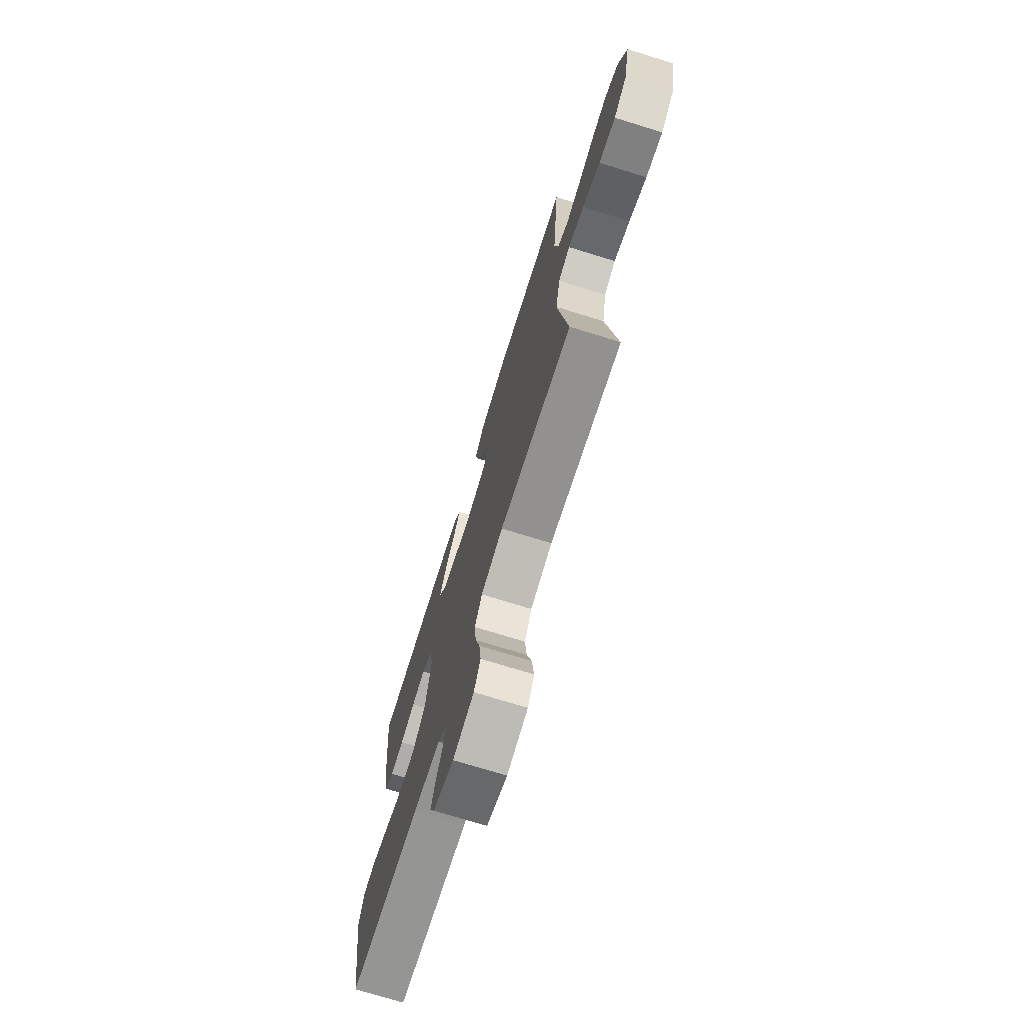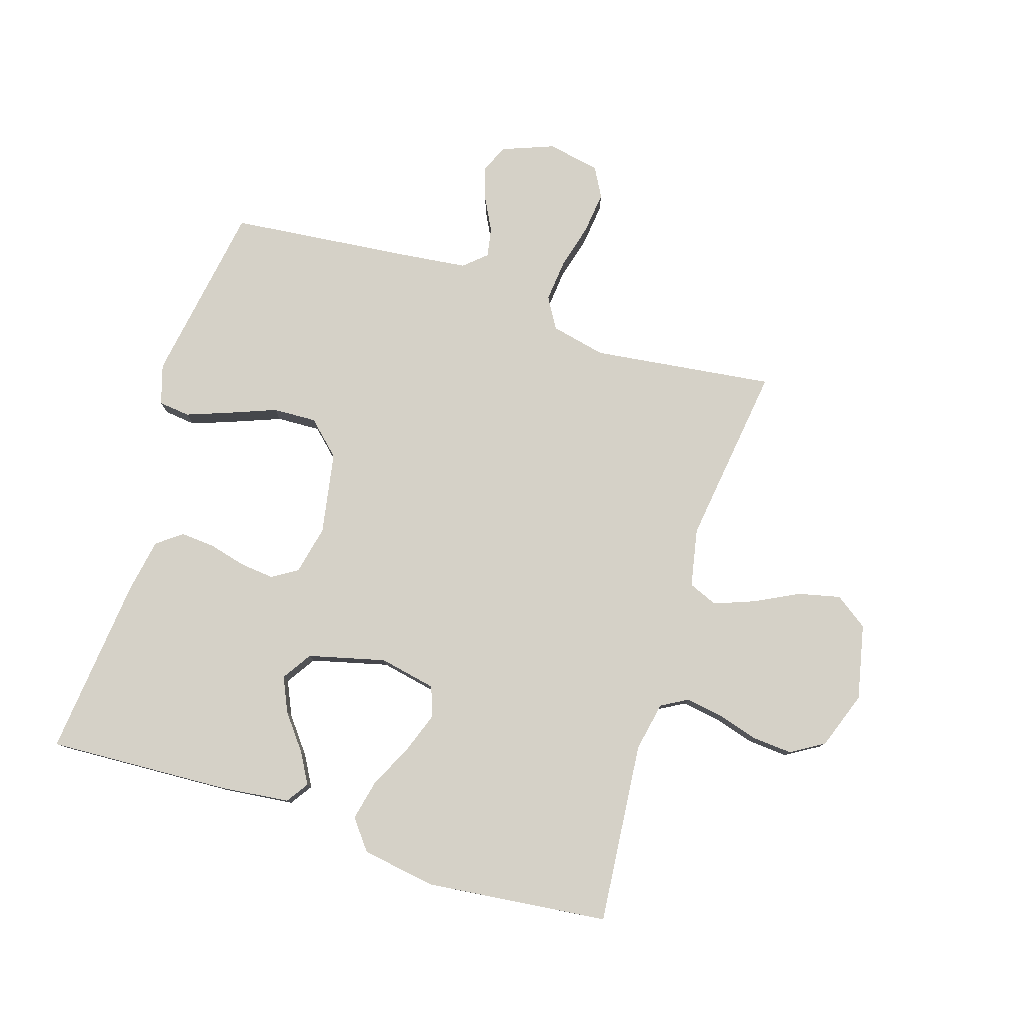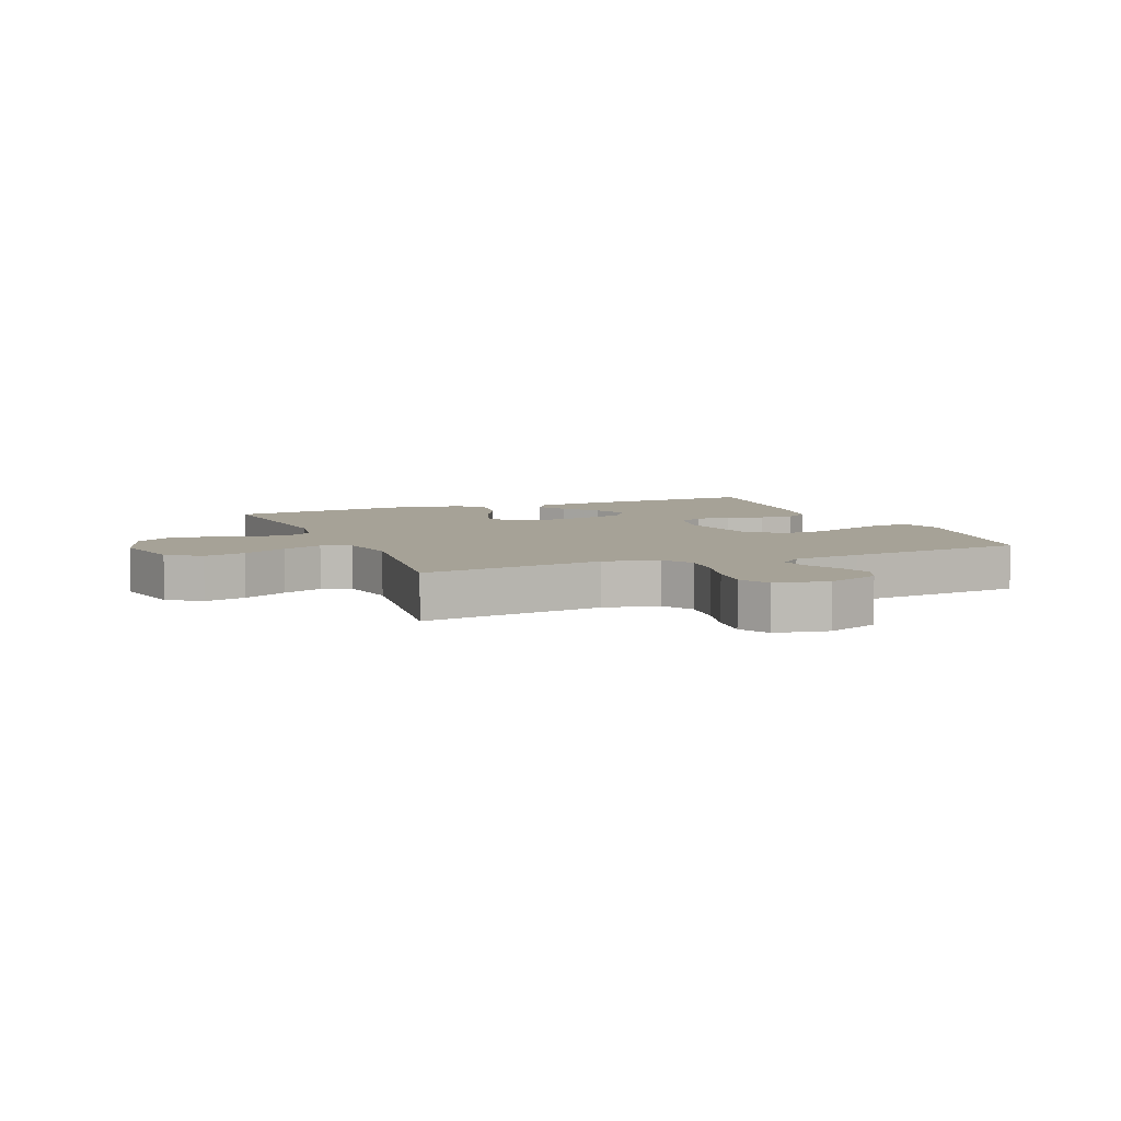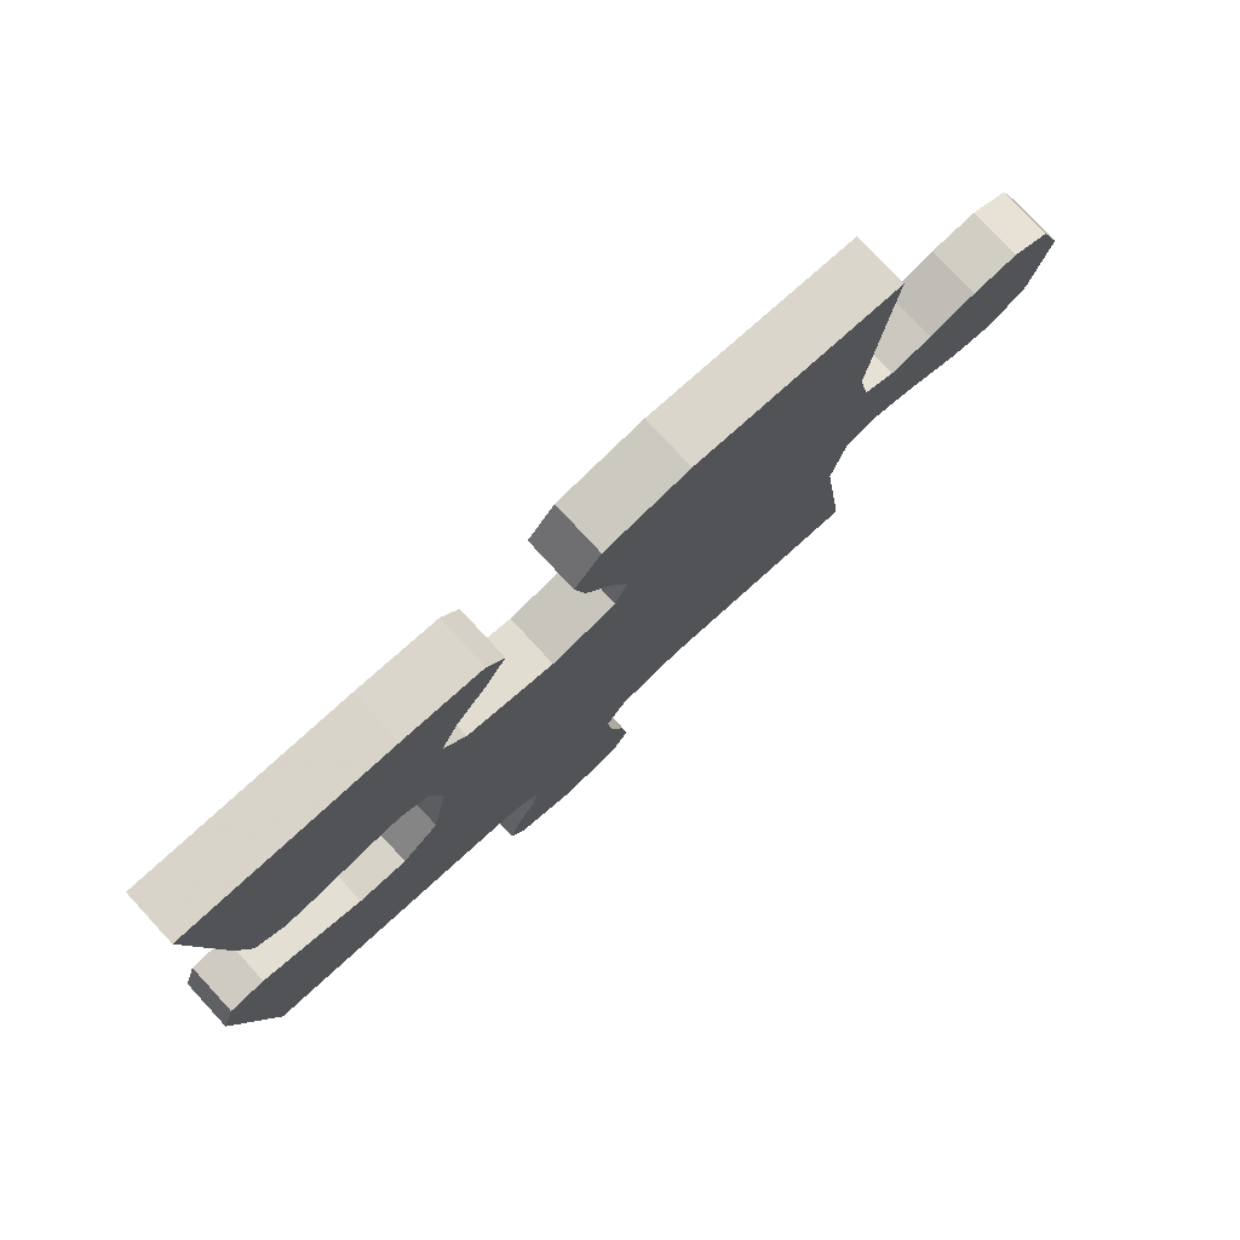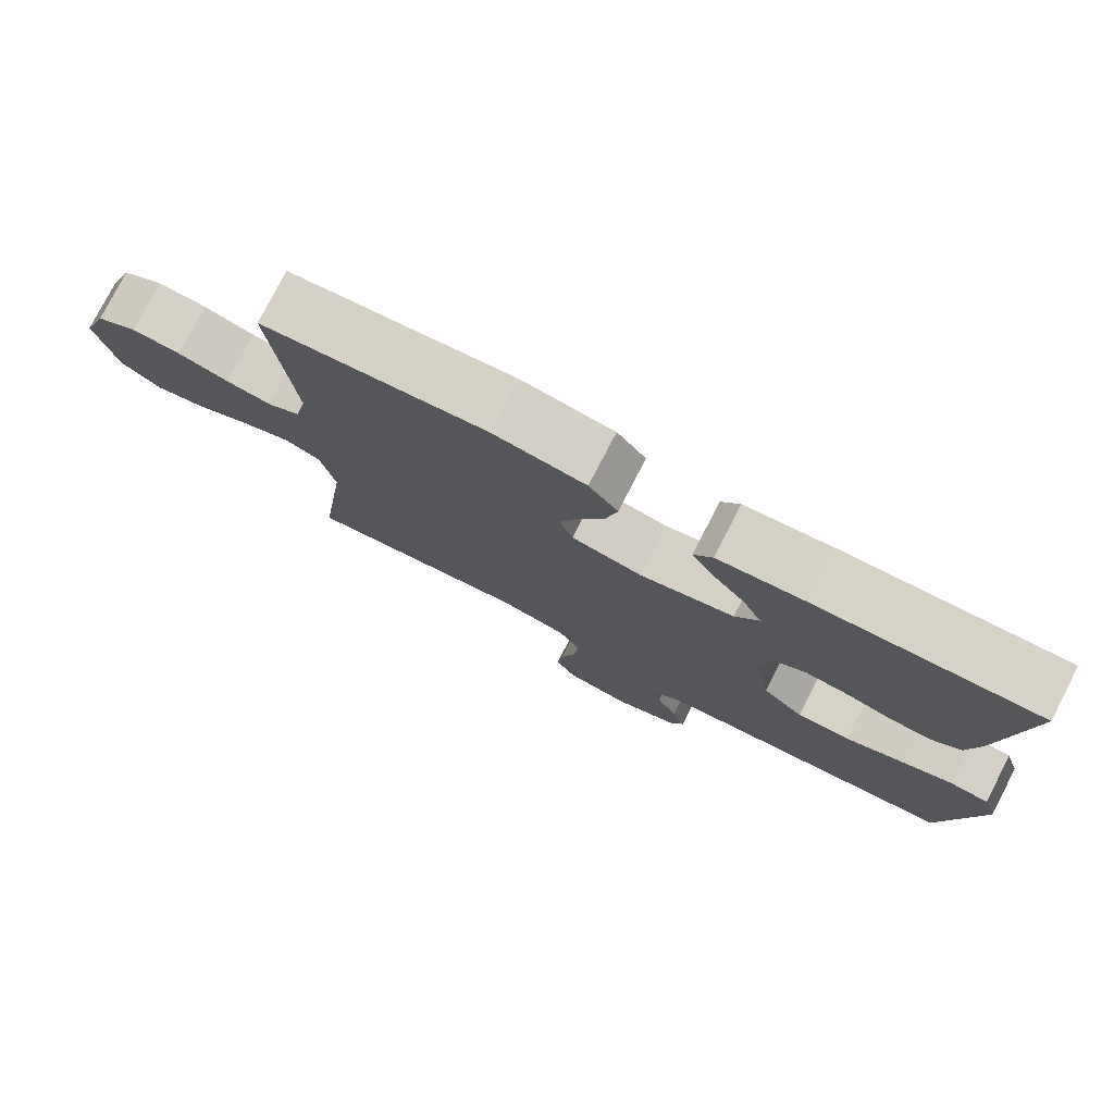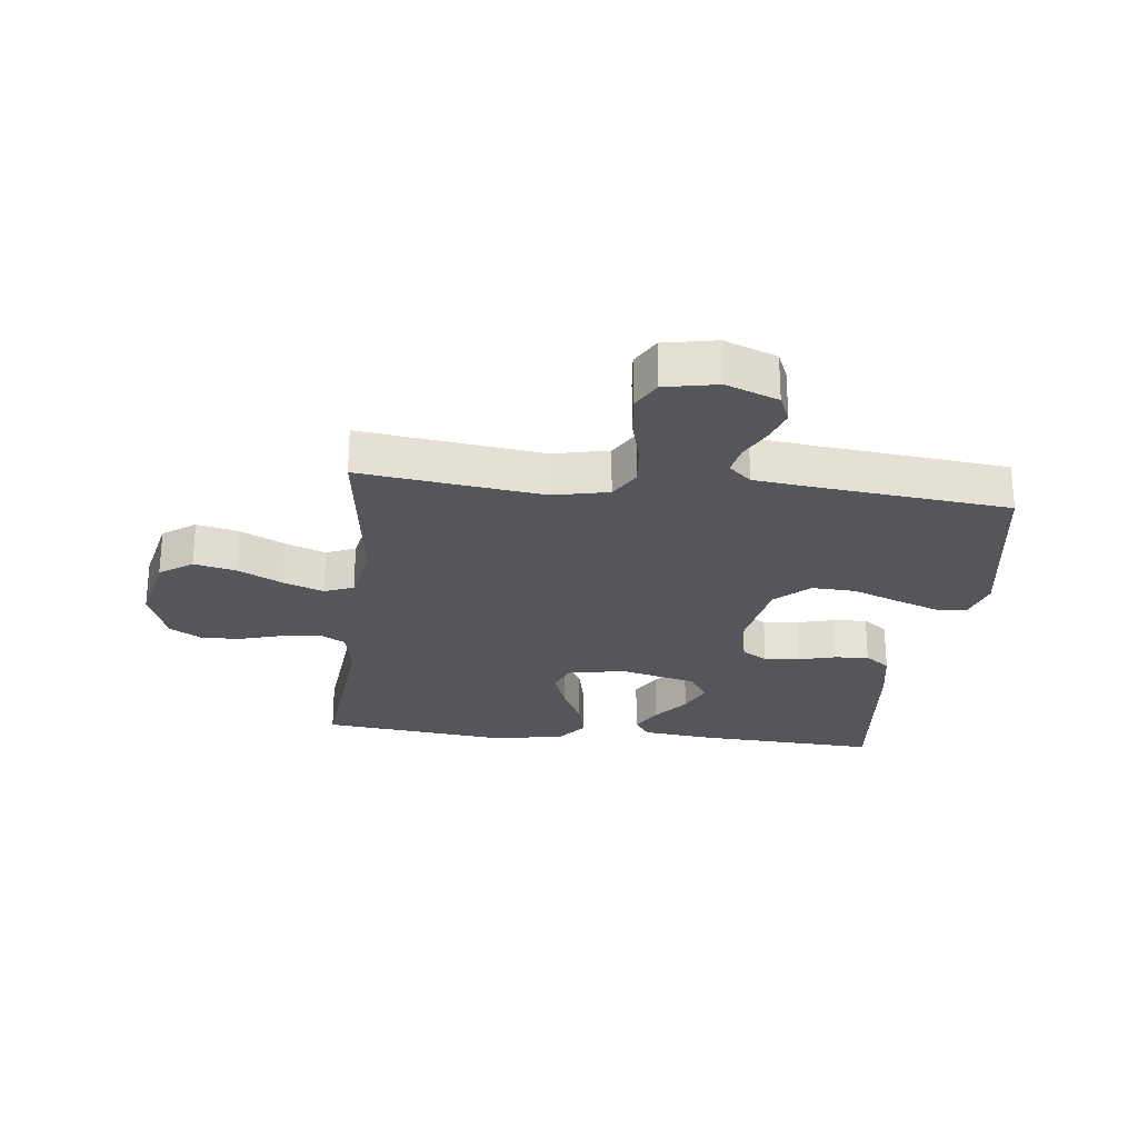
<metadata>
{"format":"obj","ext":"obj","renderer":"f3d","projection":"perspective","resolution":1024,"background":"white","views":[{"elev":-73.2,"azim":72.8,"up":"+Z"},{"elev":79.2,"azim":17.5,"up":"+Y"},{"elev":6.4,"azim":157.7,"up":"+Y"},{"elev":78.5,"azim":-42.8,"up":"+Z"},{"elev":78.0,"azim":-152.7,"up":"+Z"},{"elev":-25.6,"azim":173.4,"up":"+Y"}]}
</metadata>
<code>
v -0.5 0.07 -0.5
v -0.549 0.07 -0.2
v -0.529 0.07 -0.134
v -0.477 0.07 -0.128
v -0.406 0.07 -0.154
v -0.328 0.07 -0.184
v -0.256 0.07 -0.187
v -0.201 0.07 -0.135
v -0.177 0.07 0
v -0.195 0.07 0.081
v -0.237 0.07 0.107
v -0.294 0.07 0.101
v -0.356 0.07 0.085
v -0.412 0.07 0.081
v -0.453 0.07 0.112
v -0.469 0.07 0.2
v -0.5 0.07 0.5
v -0.2 0.07 0.485
v -0.084 0.07 0.472
v -0.059 0.07 0.435
v -0.088 0.07 0.384
v -0.133 0.07 0.326
v -0.159 0.07 0.269
v -0.127 0.07 0.22
v 0 0.07 0.188
v 0.094 0.07 0.207
v 0.112 0.07 0.256
v 0.088 0.07 0.323
v 0.052 0.07 0.397
v 0.037 0.07 0.464
v 0.076 0.07 0.514
v 0.2 0.07 0.533
v 0.5 0.07 0.5
v 0.472 0.07 0.2
v 0.488 0.07 0.118
v 0.532 0.07 0.093
v 0.593 0.07 0.103
v 0.661 0.07 0.123
v 0.727 0.07 0.128
v 0.782 0.07 0.095
v 0.816 0.07 0
v 0.789 0.07 -0.124
v 0.735 0.07 -0.162
v 0.666 0.07 -0.146
v 0.593 0.07 -0.109
v 0.527 0.07 -0.084
v 0.479 0.07 -0.104
v 0.46 0.07 -0.2
v 0.5 0.07 -0.5
v 0.2 0.07 -0.462
v 0.109 0.07 -0.482
v 0.079 0.07 -0.533
v 0.086 0.07 -0.603
v 0.106 0.07 -0.678
v 0.114 0.07 -0.747
v 0.087 0.07 -0.796
v 0 0.07 -0.813
v -0.086 0.07 -0.78
v -0.106 0.07 -0.733
v -0.088 0.07 -0.679
v -0.06 0.07 -0.625
v -0.051 0.07 -0.577
v -0.088 0.07 -0.544
v -0.2 0.07 -0.531
v -0.5 0 -0.5
v -0.549 0 -0.2
v -0.529 0 -0.134
v -0.477 0 -0.128
v -0.406 0 -0.154
v -0.328 0 -0.184
v -0.256 0 -0.187
v -0.201 0 -0.135
v -0.177 0 0
v -0.195 0 0.081
v -0.237 0 0.107
v -0.294 0 0.101
v -0.356 0 0.085
v -0.412 0 0.081
v -0.453 0 0.112
v -0.469 0 0.2
v -0.5 0 0.5
v -0.2 0 0.485
v -0.084 0 0.472
v -0.059 0 0.435
v -0.088 0 0.384
v -0.133 0 0.326
v -0.159 0 0.269
v -0.127 0 0.22
v 0 0 0.188
v 0.094 0 0.207
v 0.112 0 0.256
v 0.088 0 0.323
v 0.052 0 0.397
v 0.037 0 0.464
v 0.076 0 0.514
v 0.2 0 0.533
v 0.5 0 0.5
v 0.472 0 0.2
v 0.488 0 0.118
v 0.532 0 0.093
v 0.593 0 0.103
v 0.661 0 0.123
v 0.727 0 0.128
v 0.782 0 0.095
v 0.816 0 0
v 0.789 0 -0.124
v 0.735 0 -0.162
v 0.666 0 -0.146
v 0.593 0 -0.109
v 0.527 0 -0.084
v 0.479 0 -0.104
v 0.46 0 -0.2
v 0.5 0 -0.5
v 0.2 0 -0.462
v 0.109 0 -0.482
v 0.079 0 -0.533
v 0.086 0 -0.603
v 0.106 0 -0.678
v 0.114 0 -0.747
v 0.087 0 -0.796
v 0 0 -0.813
v -0.086 0 -0.78
v -0.106 0 -0.733
v -0.088 0 -0.679
v -0.06 0 -0.625
v -0.051 0 -0.577
v -0.088 0 -0.544
v -0.2 0 -0.531
f 58 59 60 61
f 58 61 62
f 57 58 62
f 56 57 62
f 53 54 55 56
f 52 53 56 62
f 51 52 62 63
f 48 49 50
f 47 48 50 51
f 42 43 44 45
f 42 45 46
f 41 42 46
f 40 41 46
f 37 38 39 40
f 36 37 40 46
f 35 36 46 47
f 31 32 33 34
f 28 29 30 31
f 27 28 31 34
f 26 27 34 35
f 19 20 21 22
f 19 22 23
f 18 19 23
f 17 18 23
f 16 17 23 24
f 12 13 14 15
f 11 12 15 16
f 3 4 5 6
f 1 2 3 6
f 64 1 6 7
f 63 64 7 8
f 51 63 8 9
f 47 51 9 10
f 25 26 35 47
f 25 47 10 11
f 11 16 24 25
f 125 124 123 122
f 126 125 122
f 126 122 121
f 126 121 120
f 120 119 118 117
f 126 120 117 116
f 127 126 116 115
f 114 113 112
f 115 114 112 111
f 109 108 107 106
f 110 109 106
f 110 106 105
f 110 105 104
f 104 103 102 101
f 110 104 101 100
f 111 110 100 99
f 98 97 96 95
f 95 94 93 92
f 98 95 92 91
f 99 98 91 90
f 86 85 84 83
f 87 86 83
f 87 83 82
f 87 82 81
f 88 87 81 80
f 79 78 77 76
f 80 79 76 75
f 70 69 68 67
f 70 67 66 65
f 71 70 65 128
f 72 71 128 127
f 73 72 127 115
f 74 73 115 111
f 111 99 90 89
f 75 74 111 89
f 89 88 80 75
f 1 65 66 2
f 2 66 67 3
f 3 67 68 4
f 4 68 69 5
f 5 69 70 6
f 6 70 71 7
f 7 71 72 8
f 8 72 73 9
f 9 73 74 10
f 10 74 75 11
f 11 75 76 12
f 12 76 77 13
f 13 77 78 14
f 14 78 79 15
f 15 79 80 16
f 16 80 81 17
f 17 81 82 18
f 18 82 83 19
f 19 83 84 20
f 20 84 85 21
f 21 85 86 22
f 22 86 87 23
f 23 87 88 24
f 24 88 89 25
f 25 89 90 26
f 26 90 91 27
f 27 91 92 28
f 28 92 93 29
f 29 93 94 30
f 30 94 95 31
f 31 95 96 32
f 32 96 97 33
f 33 97 98 34
f 34 98 99 35
f 35 99 100 36
f 36 100 101 37
f 37 101 102 38
f 38 102 103 39
f 39 103 104 40
f 40 104 105 41
f 41 105 106 42
f 42 106 107 43
f 43 107 108 44
f 44 108 109 45
f 45 109 110 46
f 46 110 111 47
f 47 111 112 48
f 48 112 113 49
f 49 113 114 50
f 50 114 115 51
f 51 115 116 52
f 52 116 117 53
f 53 117 118 54
f 54 118 119 55
f 55 119 120 56
f 56 120 121 57
f 57 121 122 58
f 58 122 123 59
f 59 123 124 60
f 60 124 125 61
f 61 125 126 62
f 62 126 127 63
f 63 127 128 64
f 64 128 65 1

</code>
